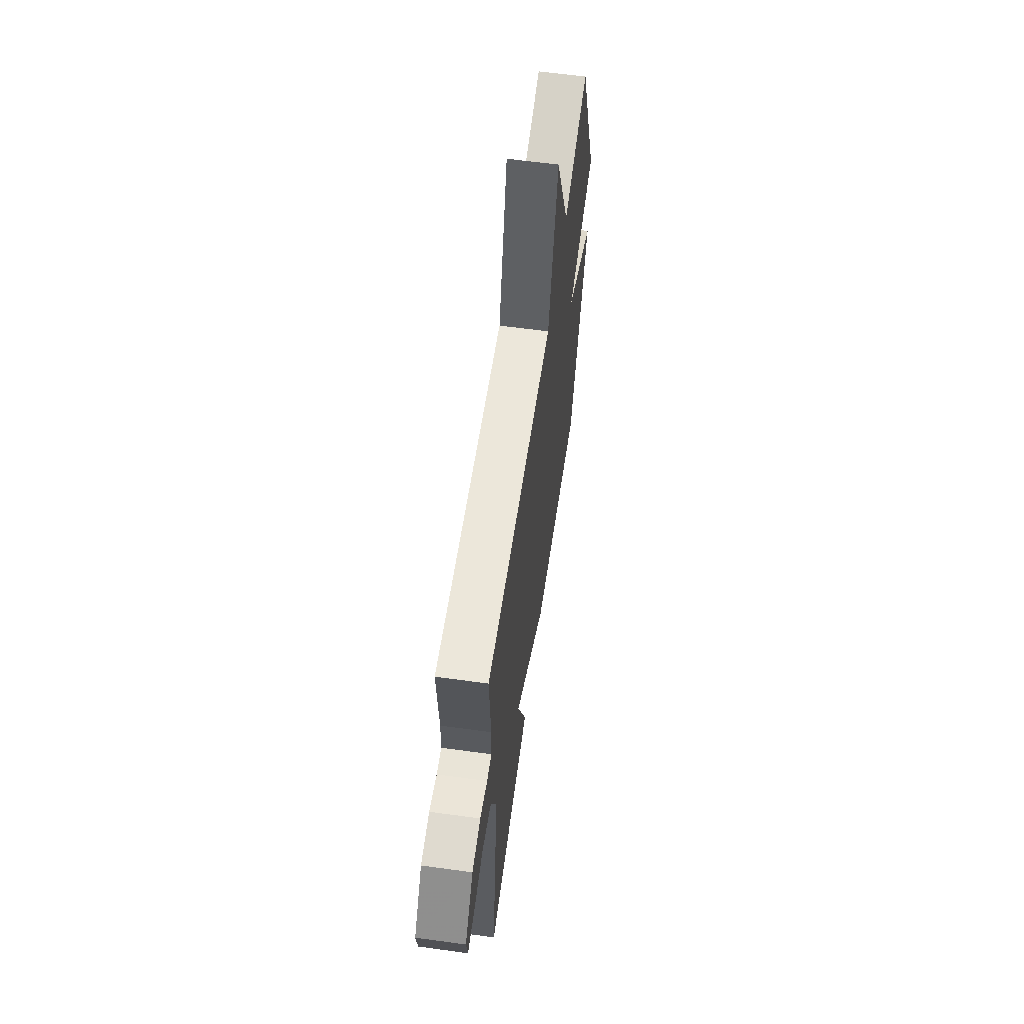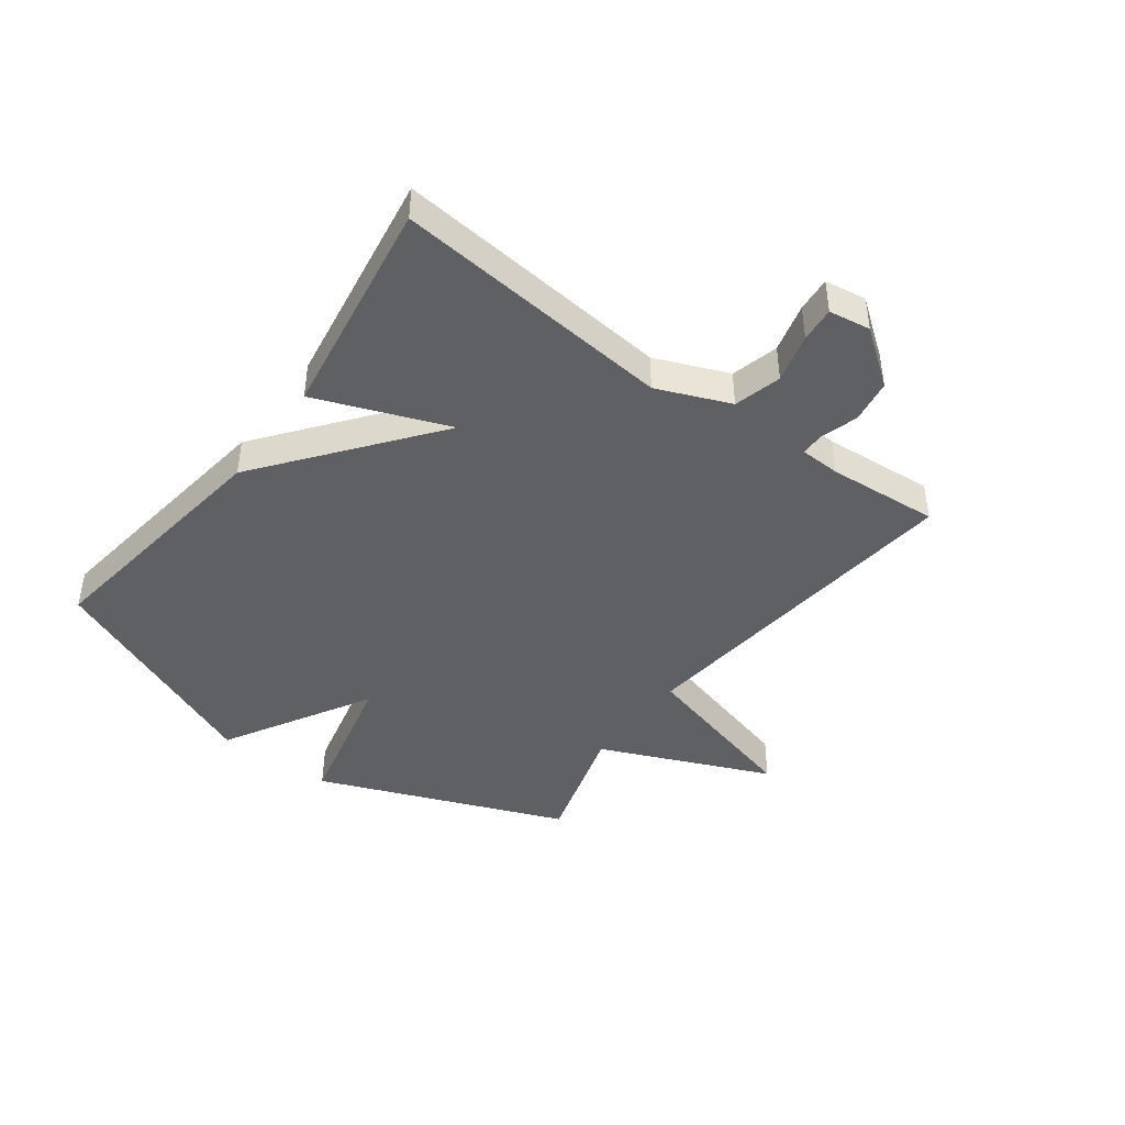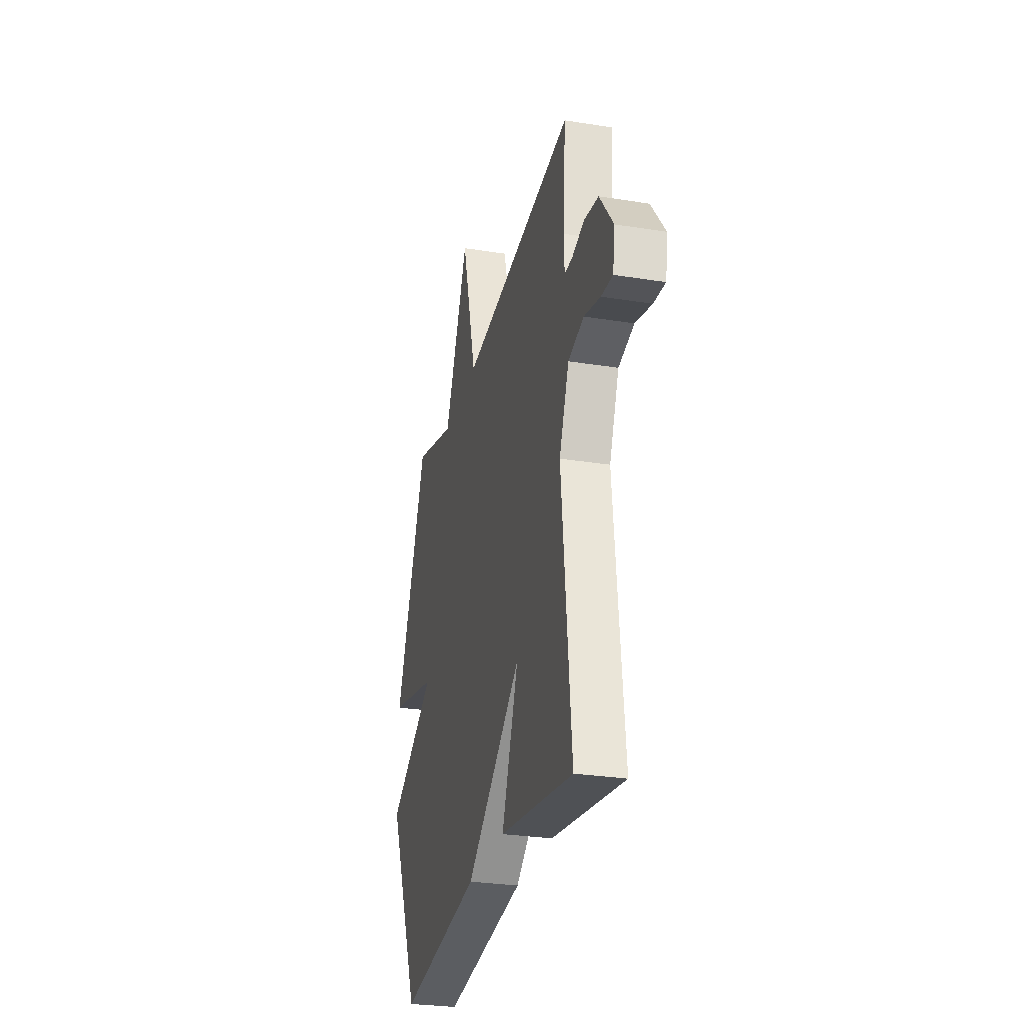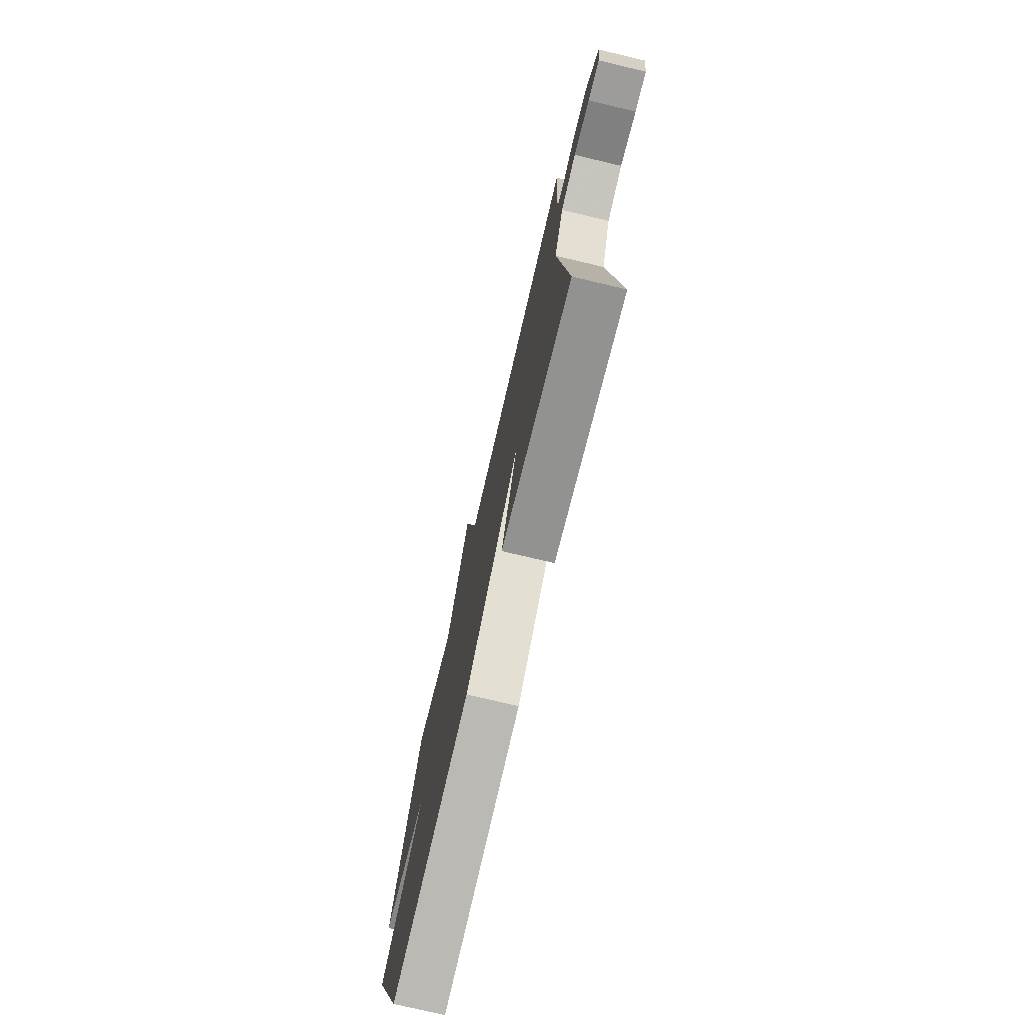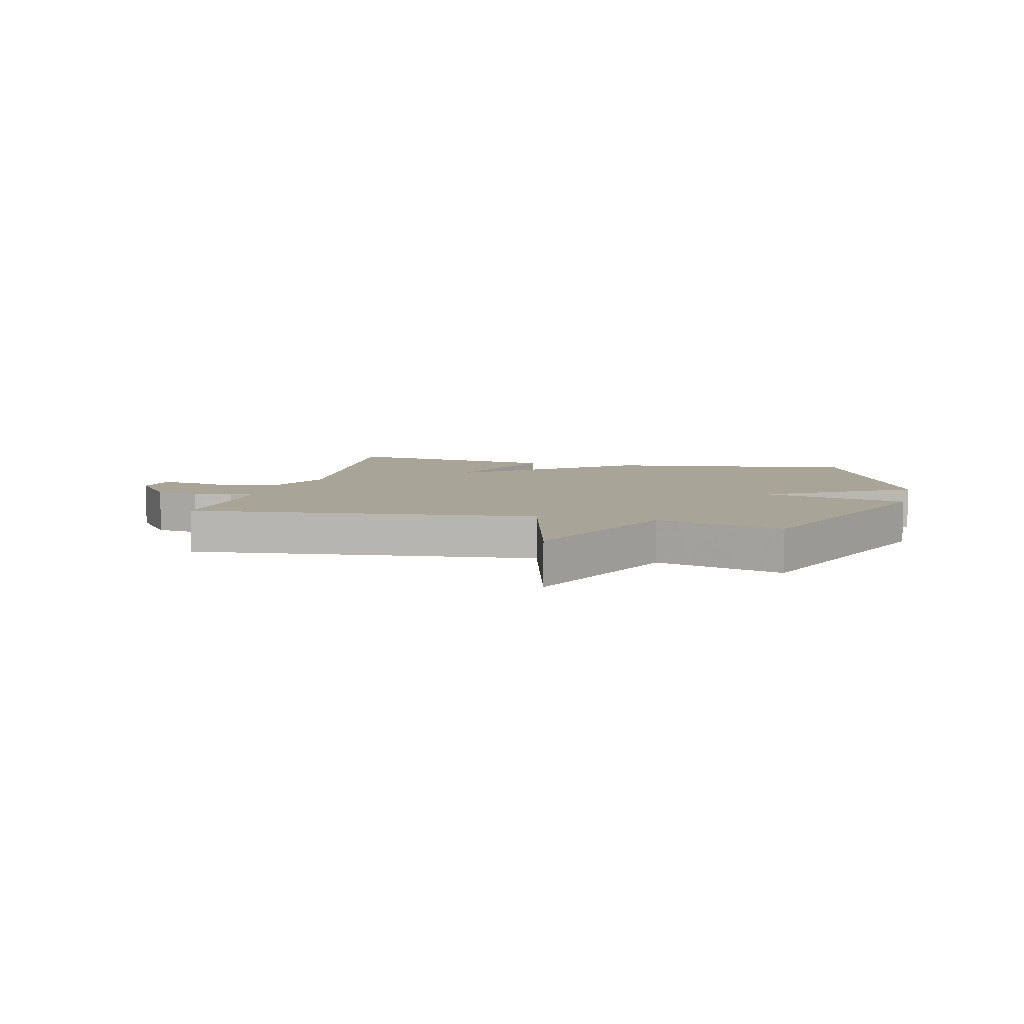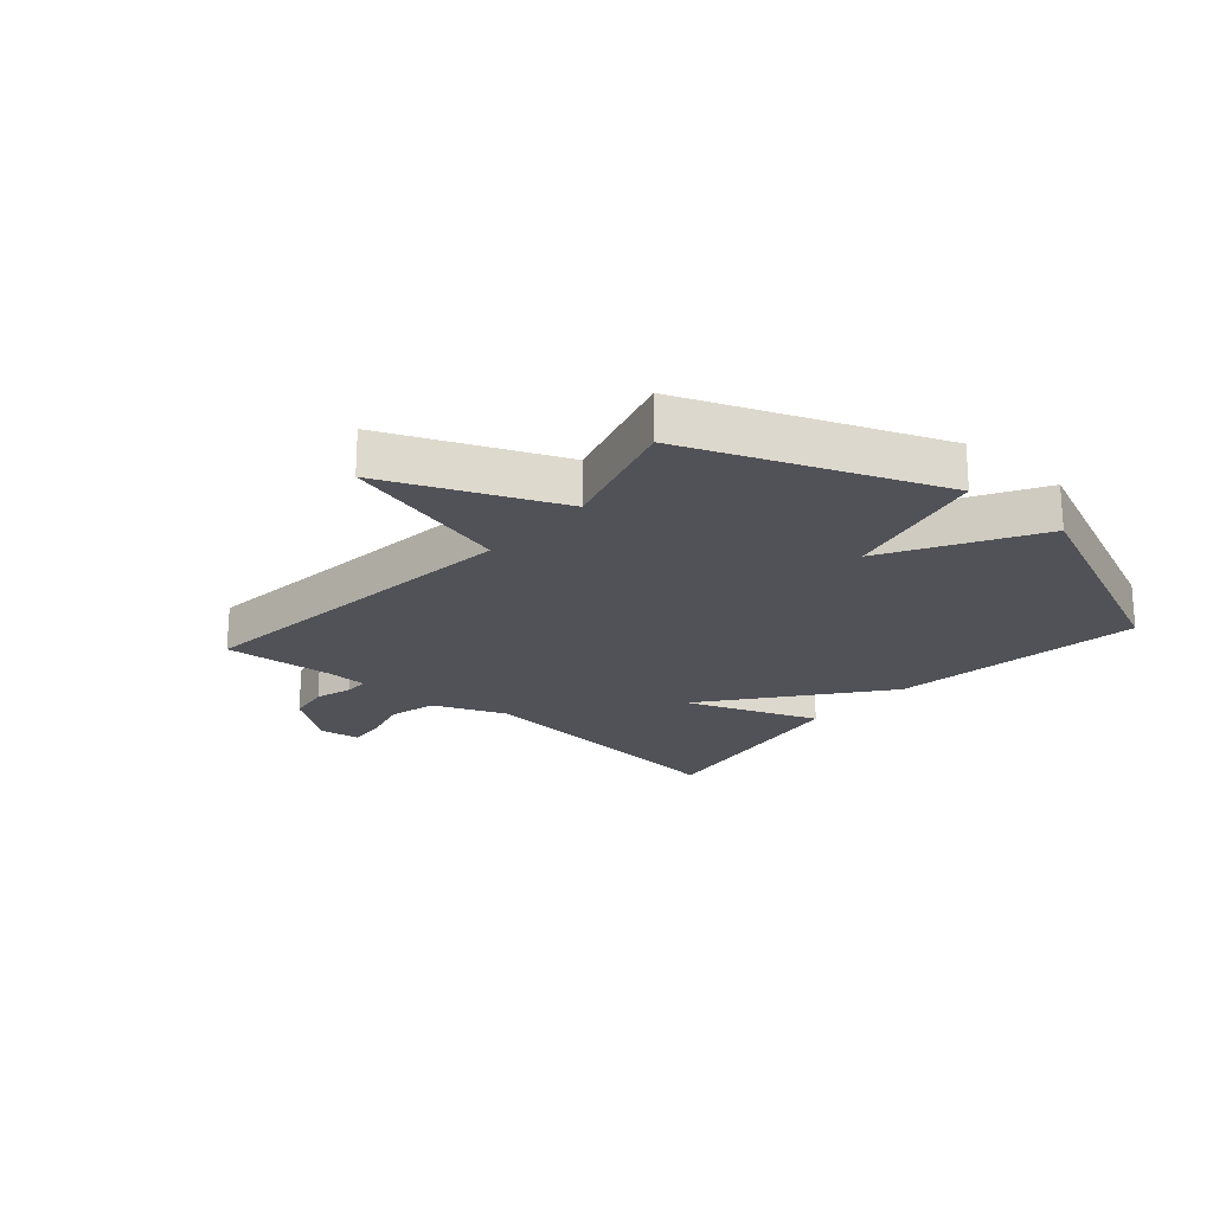
<metadata>
{"format":"obj","ext":"obj","renderer":"f3d","projection":"perspective","resolution":1024,"background":"white","views":[{"elev":61.1,"azim":-82.0,"up":"+Z"},{"elev":-43.6,"azim":-126.5,"up":"+Y"},{"elev":-28.3,"azim":-103.6,"up":"+Z"},{"elev":-75.1,"azim":-103.3,"up":"+Z"},{"elev":7.0,"azim":13.7,"up":"+Y"},{"elev":-21.6,"azim":48.8,"up":"+Y"}]}
</metadata>
<code>
v -0.5 0.07 -0.5
v -0.452 0.07 -0.029
v -0.502 0.07 0.094
v -0.582 0.07 0.115
v -0.665 0.07 0.093
v -0.724 0.07 0.088
v -0.735 0.07 0.158
v -0.665 0.07 0.251
v -0.592 0.07 0.263
v -0.529 0.07 0.244
v -0.489 0.07 0.244
v -0.486 0.07 0.313
v -0.5 0.07 0.5
v 0.086 0.07 0.437
v 0.163 0.07 0.725
v 0.286 0.07 0.437
v 0.5 0.07 0.5
v 0.665 0.07 0.082
v 0.417 0.07 0.024
v 0.665 0.07 -0.118
v 0.5 0.07 -0.5
v 0.075 0.07 -0.442
v -0.21 0.07 -0.219
v -0.125 0.07 -0.442
v -0.5 0 -0.5
v -0.452 0 -0.029
v -0.502 0 0.094
v -0.582 0 0.115
v -0.665 0 0.093
v -0.724 0 0.088
v -0.735 0 0.158
v -0.665 0 0.251
v -0.592 0 0.263
v -0.529 0 0.244
v -0.489 0 0.244
v -0.486 0 0.313
v -0.5 0 0.5
v 0.086 0 0.437
v 0.163 0 0.725
v 0.286 0 0.437
v 0.5 0 0.5
v 0.665 0 0.082
v 0.417 0 0.024
v 0.665 0 -0.118
v 0.5 0 -0.5
v 0.075 0 -0.442
v -0.21 0 -0.219
v -0.125 0 -0.442
f 23 24 1 2
f 23 2 3
f 22 23 3
f 21 22 3
f 20 21 3
f 19 20 3
f 19 3 4
f 18 19 4
f 17 18 4
f 16 17 4
f 14 15 16
f 5 6 7
f 4 5 7
f 16 4 7
f 14 16 7
f 12 13 14
f 11 12 14
f 11 14 7
f 10 11 7
f 7 8 9 10
f 26 25 48 47
f 27 26 47
f 27 47 46
f 27 46 45
f 27 45 44
f 27 44 43
f 28 27 43
f 28 43 42
f 28 42 41
f 28 41 40
f 40 39 38
f 31 30 29
f 31 29 28
f 31 28 40
f 31 40 38
f 38 37 36
f 38 36 35
f 31 38 35
f 31 35 34
f 34 33 32 31
f 1 25 26 2
f 2 26 27 3
f 3 27 28 4
f 4 28 29 5
f 5 29 30 6
f 6 30 31 7
f 7 31 32 8
f 8 32 33 9
f 9 33 34 10
f 10 34 35 11
f 11 35 36 12
f 12 36 37 13
f 13 37 38 14
f 14 38 39 15
f 15 39 40 16
f 16 40 41 17
f 17 41 42 18
f 18 42 43 19
f 19 43 44 20
f 20 44 45 21
f 21 45 46 22
f 22 46 47 23
f 23 47 48 24
f 24 48 25 1

</code>
